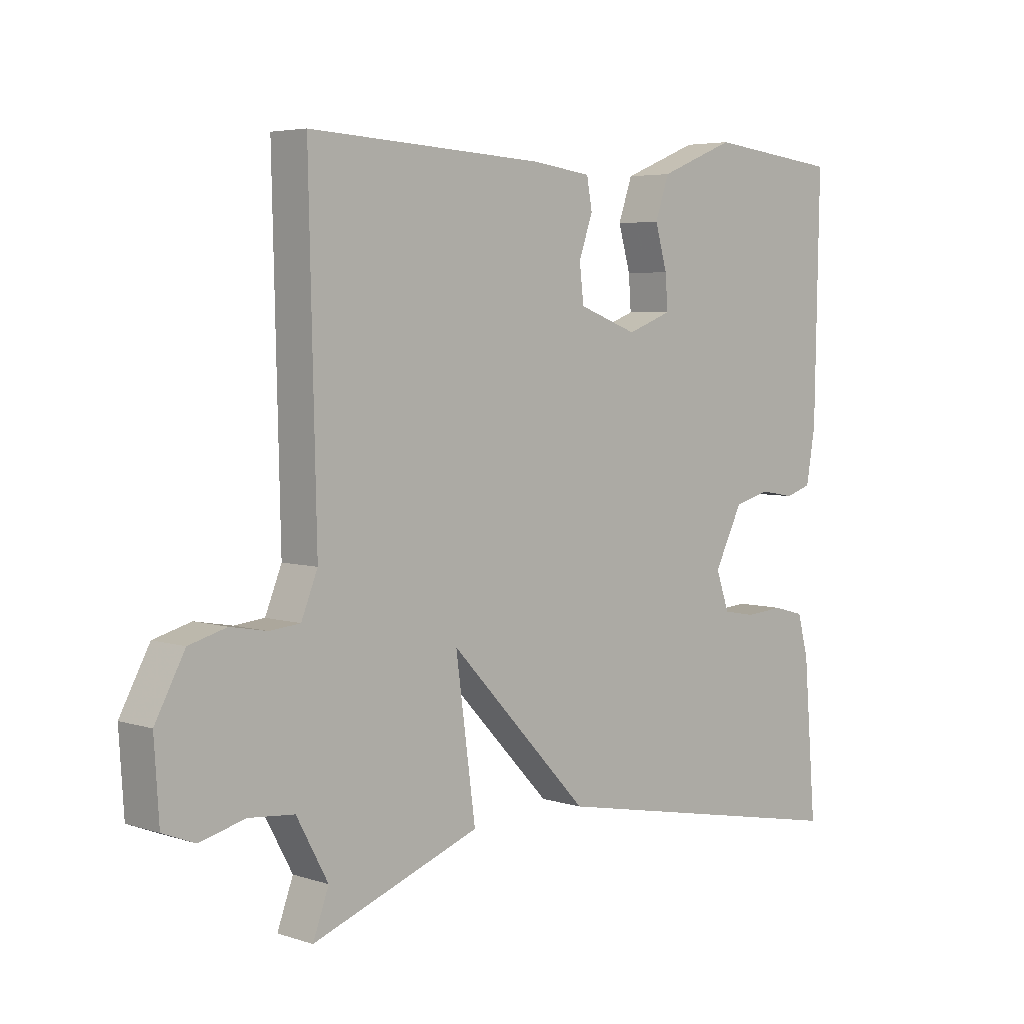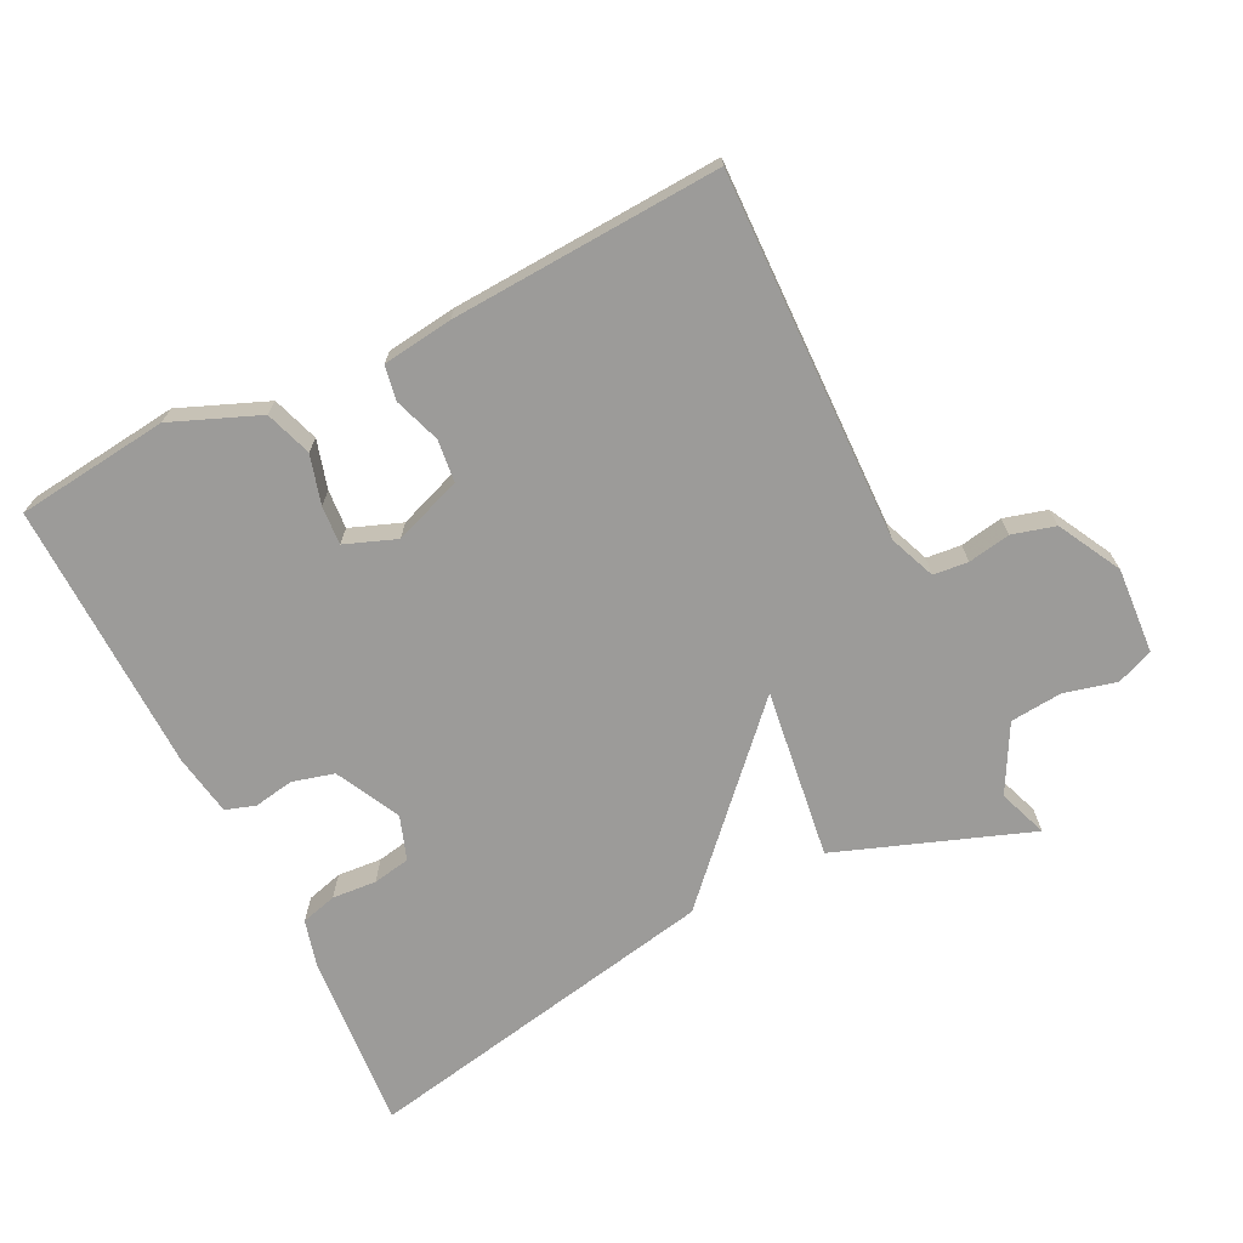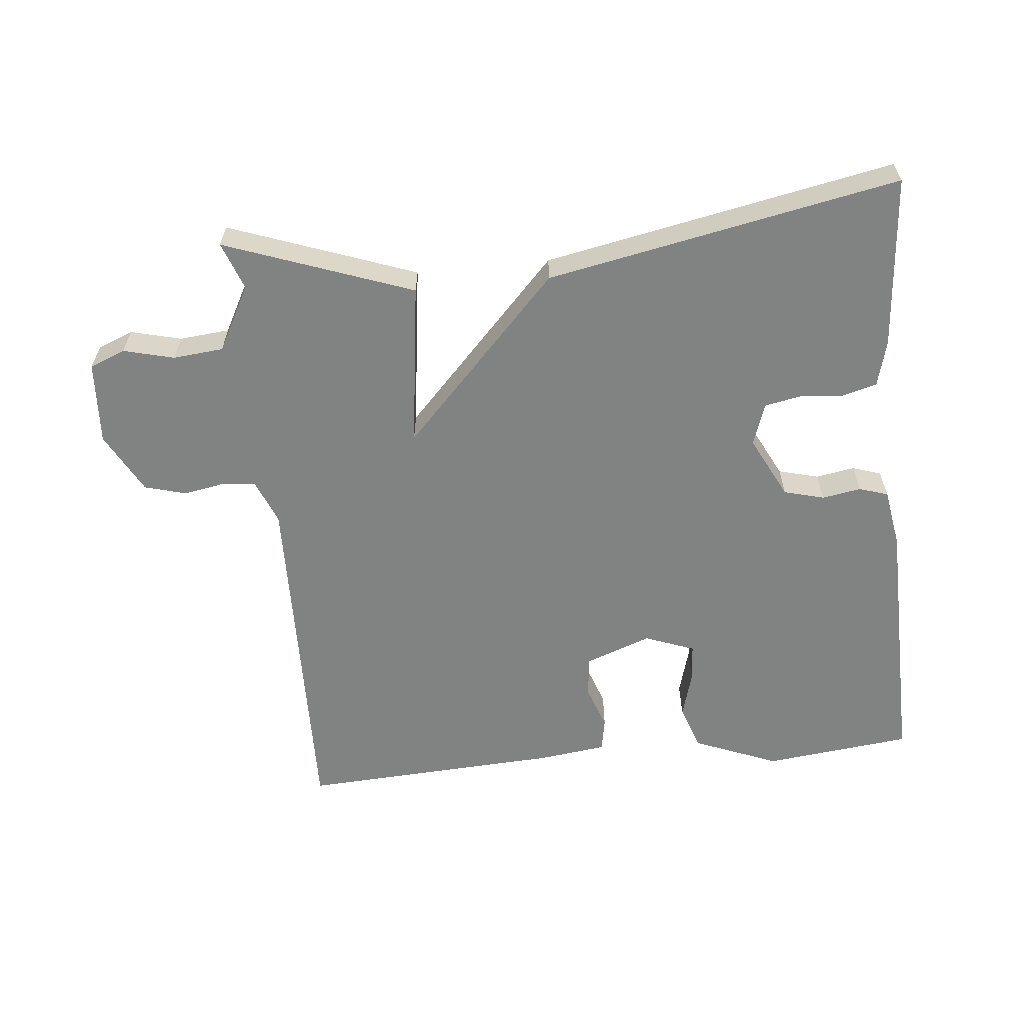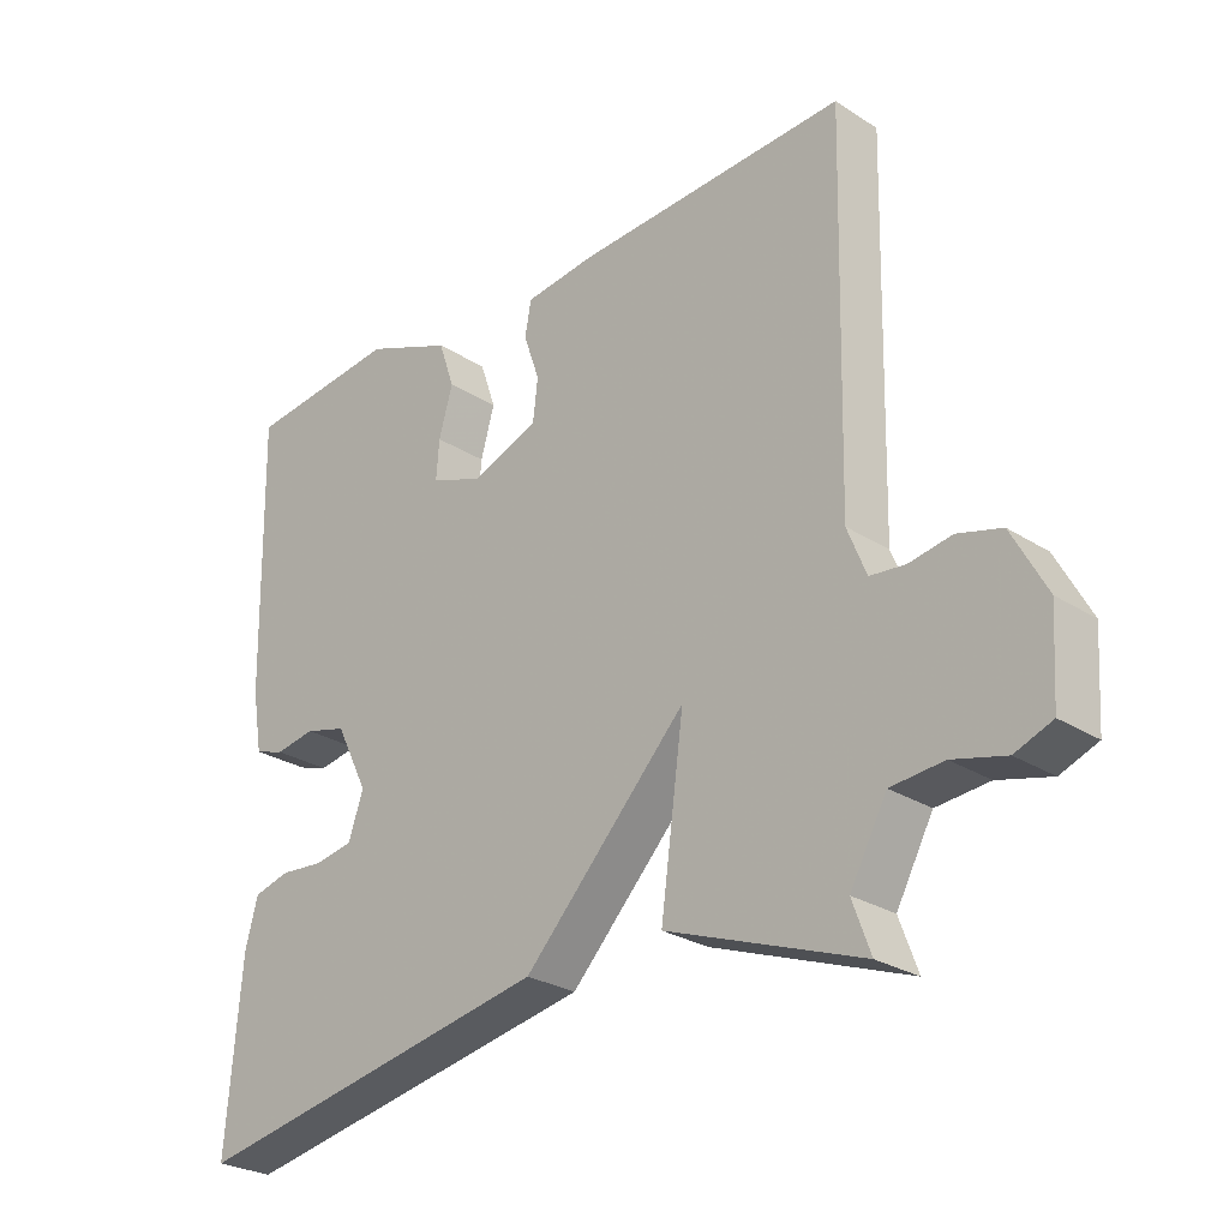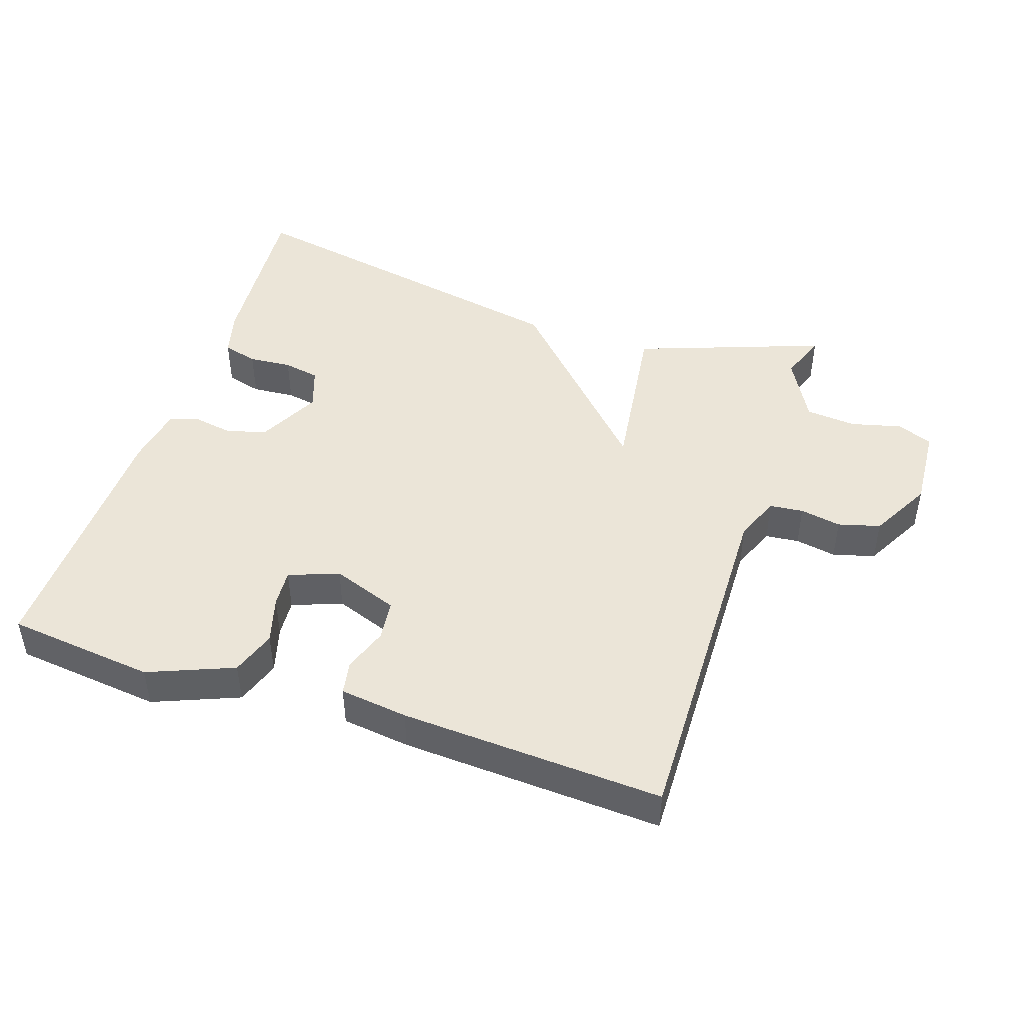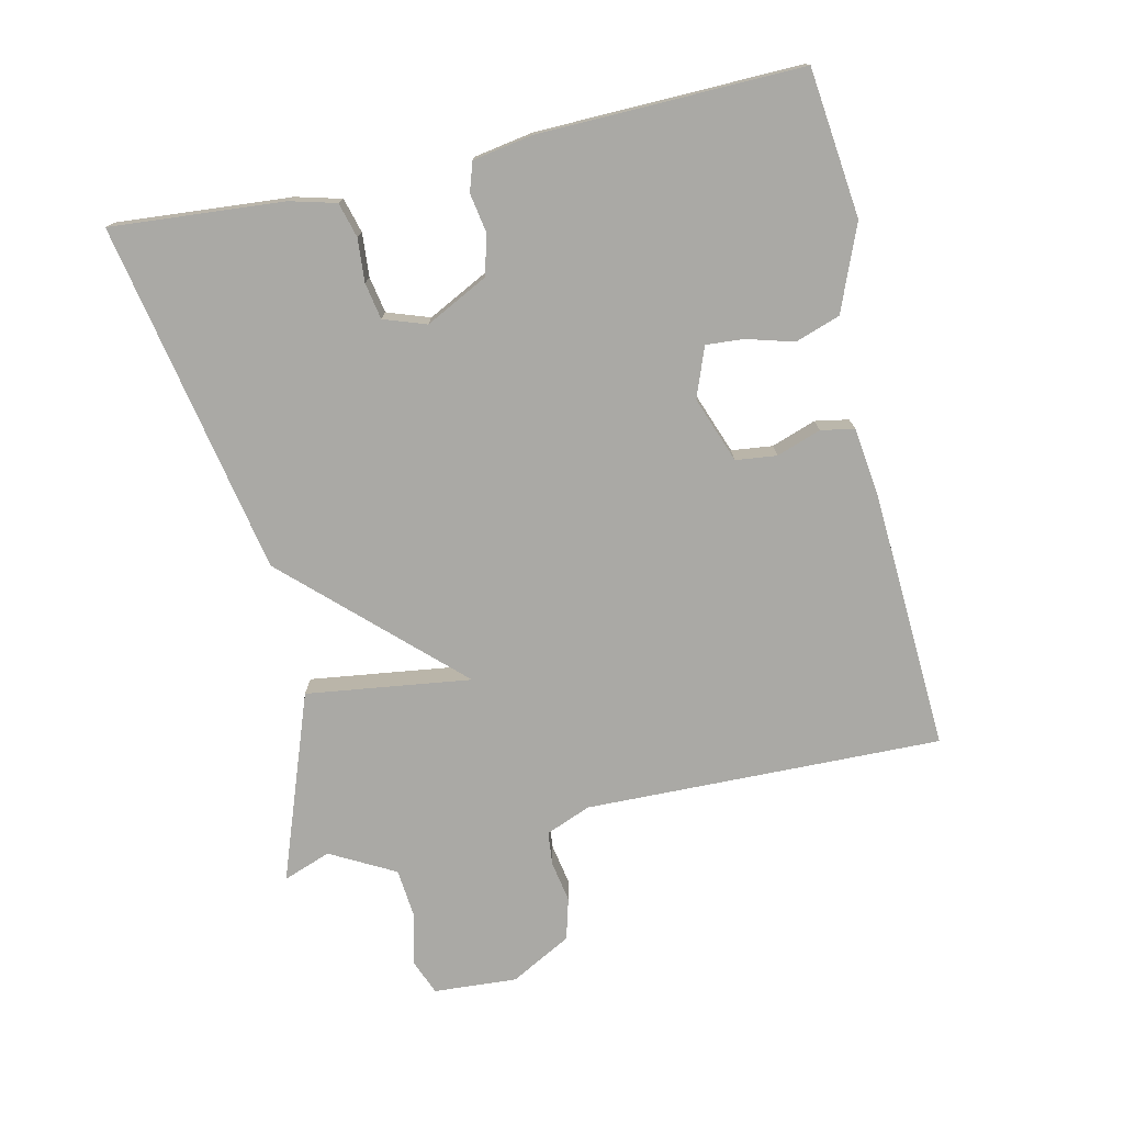
<metadata>
{"format":"obj","ext":"obj","renderer":"f3d","projection":"perspective","resolution":1024,"background":"white","views":[{"elev":4.8,"azim":135.3,"up":"+Z"},{"elev":-69.9,"azim":26.4,"up":"+Y"},{"elev":-60.6,"azim":-174.3,"up":"+Y"},{"elev":-26.7,"azim":45.1,"up":"+Z"},{"elev":46.0,"azim":18.4,"up":"+Y"},{"elev":-75.4,"azim":-77.3,"up":"+Y"}]}
</metadata>
<code>
v 0.5 0.07 -0.5
v 0.222 0.07 -0.399
v 0.255 0.07 -0.154
v 0.022 0.07 -0.399
v -0.5 0.07 -0.5
v -0.479 0.07 -0.243
v -0.461 0.07 -0.175
v -0.409 0.07 -0.161
v -0.345 0.07 -0.166
v -0.291 0.07 -0.156
v -0.269 0.07 -0.093
v -0.316 0.07 0
v -0.376 0.07 0.016
v -0.434 0.07 0.006
v -0.477 0.07 0.02
v -0.492 0.07 0.108
v -0.5 0.07 0.5
v -0.28 0.07 0.525
v -0.154 0.07 0.474
v -0.131 0.07 0.407
v -0.151 0.07 0.337
v -0.155 0.07 0.281
v -0.081 0.07 0.253
v 0.017 0.07 0.289
v 0.024 0.07 0.35
v 0.001 0.07 0.416
v 0.01 0.07 0.466
v 0.111 0.07 0.479
v 0.5 0.07 0.5
v 0.488 0.07 -0.031
v 0.515 0.07 -0.098
v 0.565 0.07 -0.103
v 0.626 0.07 -0.092
v 0.688 0.07 -0.109
v 0.737 0.07 -0.2
v 0.729 0.07 -0.324
v 0.676 0.07 -0.345
v 0.601 0.07 -0.326
v 0.526 0.07 -0.333
v 0.474 0.07 -0.429
v 0.5 0 -0.5
v 0.222 0 -0.399
v 0.255 0 -0.154
v 0.022 0 -0.399
v -0.5 0 -0.5
v -0.479 0 -0.243
v -0.461 0 -0.175
v -0.409 0 -0.161
v -0.345 0 -0.166
v -0.291 0 -0.156
v -0.269 0 -0.093
v -0.316 0 0
v -0.376 0 0.016
v -0.434 0 0.006
v -0.477 0 0.02
v -0.492 0 0.108
v -0.5 0 0.5
v -0.28 0 0.525
v -0.154 0 0.474
v -0.131 0 0.407
v -0.151 0 0.337
v -0.155 0 0.281
v -0.081 0 0.253
v 0.017 0 0.289
v 0.024 0 0.35
v 0.001 0 0.416
v 0.01 0 0.466
v 0.111 0 0.479
v 0.5 0 0.5
v 0.488 0 -0.031
v 0.515 0 -0.098
v 0.565 0 -0.103
v 0.626 0 -0.092
v 0.688 0 -0.109
v 0.737 0 -0.2
v 0.729 0 -0.324
v 0.676 0 -0.345
v 0.601 0 -0.326
v 0.526 0 -0.333
v 0.474 0 -0.429
f 36 37 38
f 35 36 38
f 34 35 38
f 33 34 38
f 32 33 38
f 31 32 38 39
f 30 31 39 40
f 29 30 40
f 28 29 40
f 27 28 40
f 26 27 40
f 25 26 40
f 19 20 21
f 18 19 21
f 17 18 21
f 16 17 21
f 15 16 21
f 14 15 21
f 13 14 21
f 12 13 21 22
f 11 12 22 23
f 7 8 9
f 6 7 9
f 5 6 9
f 4 5 9
f 3 4 9 10
f 40 1 2 3
f 24 25 40 3
f 11 23 24
f 10 11 24
f 3 10 24
f 78 77 76
f 78 76 75
f 78 75 74
f 78 74 73
f 78 73 72
f 79 78 72 71
f 80 79 71 70
f 80 70 69
f 80 69 68
f 80 68 67
f 80 67 66
f 80 66 65
f 61 60 59
f 61 59 58
f 61 58 57
f 61 57 56
f 61 56 55
f 61 55 54
f 61 54 53
f 62 61 53 52
f 63 62 52 51
f 49 48 47
f 49 47 46
f 49 46 45
f 49 45 44
f 50 49 44 43
f 43 42 41 80
f 43 80 65 64
f 64 63 51
f 64 51 50
f 64 50 43
f 1 41 42 2
f 2 42 43 3
f 3 43 44 4
f 4 44 45 5
f 5 45 46 6
f 6 46 47 7
f 7 47 48 8
f 8 48 49 9
f 9 49 50 10
f 10 50 51 11
f 11 51 52 12
f 12 52 53 13
f 13 53 54 14
f 14 54 55 15
f 15 55 56 16
f 16 56 57 17
f 17 57 58 18
f 18 58 59 19
f 19 59 60 20
f 20 60 61 21
f 21 61 62 22
f 22 62 63 23
f 23 63 64 24
f 24 64 65 25
f 25 65 66 26
f 26 66 67 27
f 27 67 68 28
f 28 68 69 29
f 29 69 70 30
f 30 70 71 31
f 31 71 72 32
f 32 72 73 33
f 33 73 74 34
f 34 74 75 35
f 35 75 76 36
f 36 76 77 37
f 37 77 78 38
f 38 78 79 39
f 39 79 80 40
f 40 80 41 1

</code>
